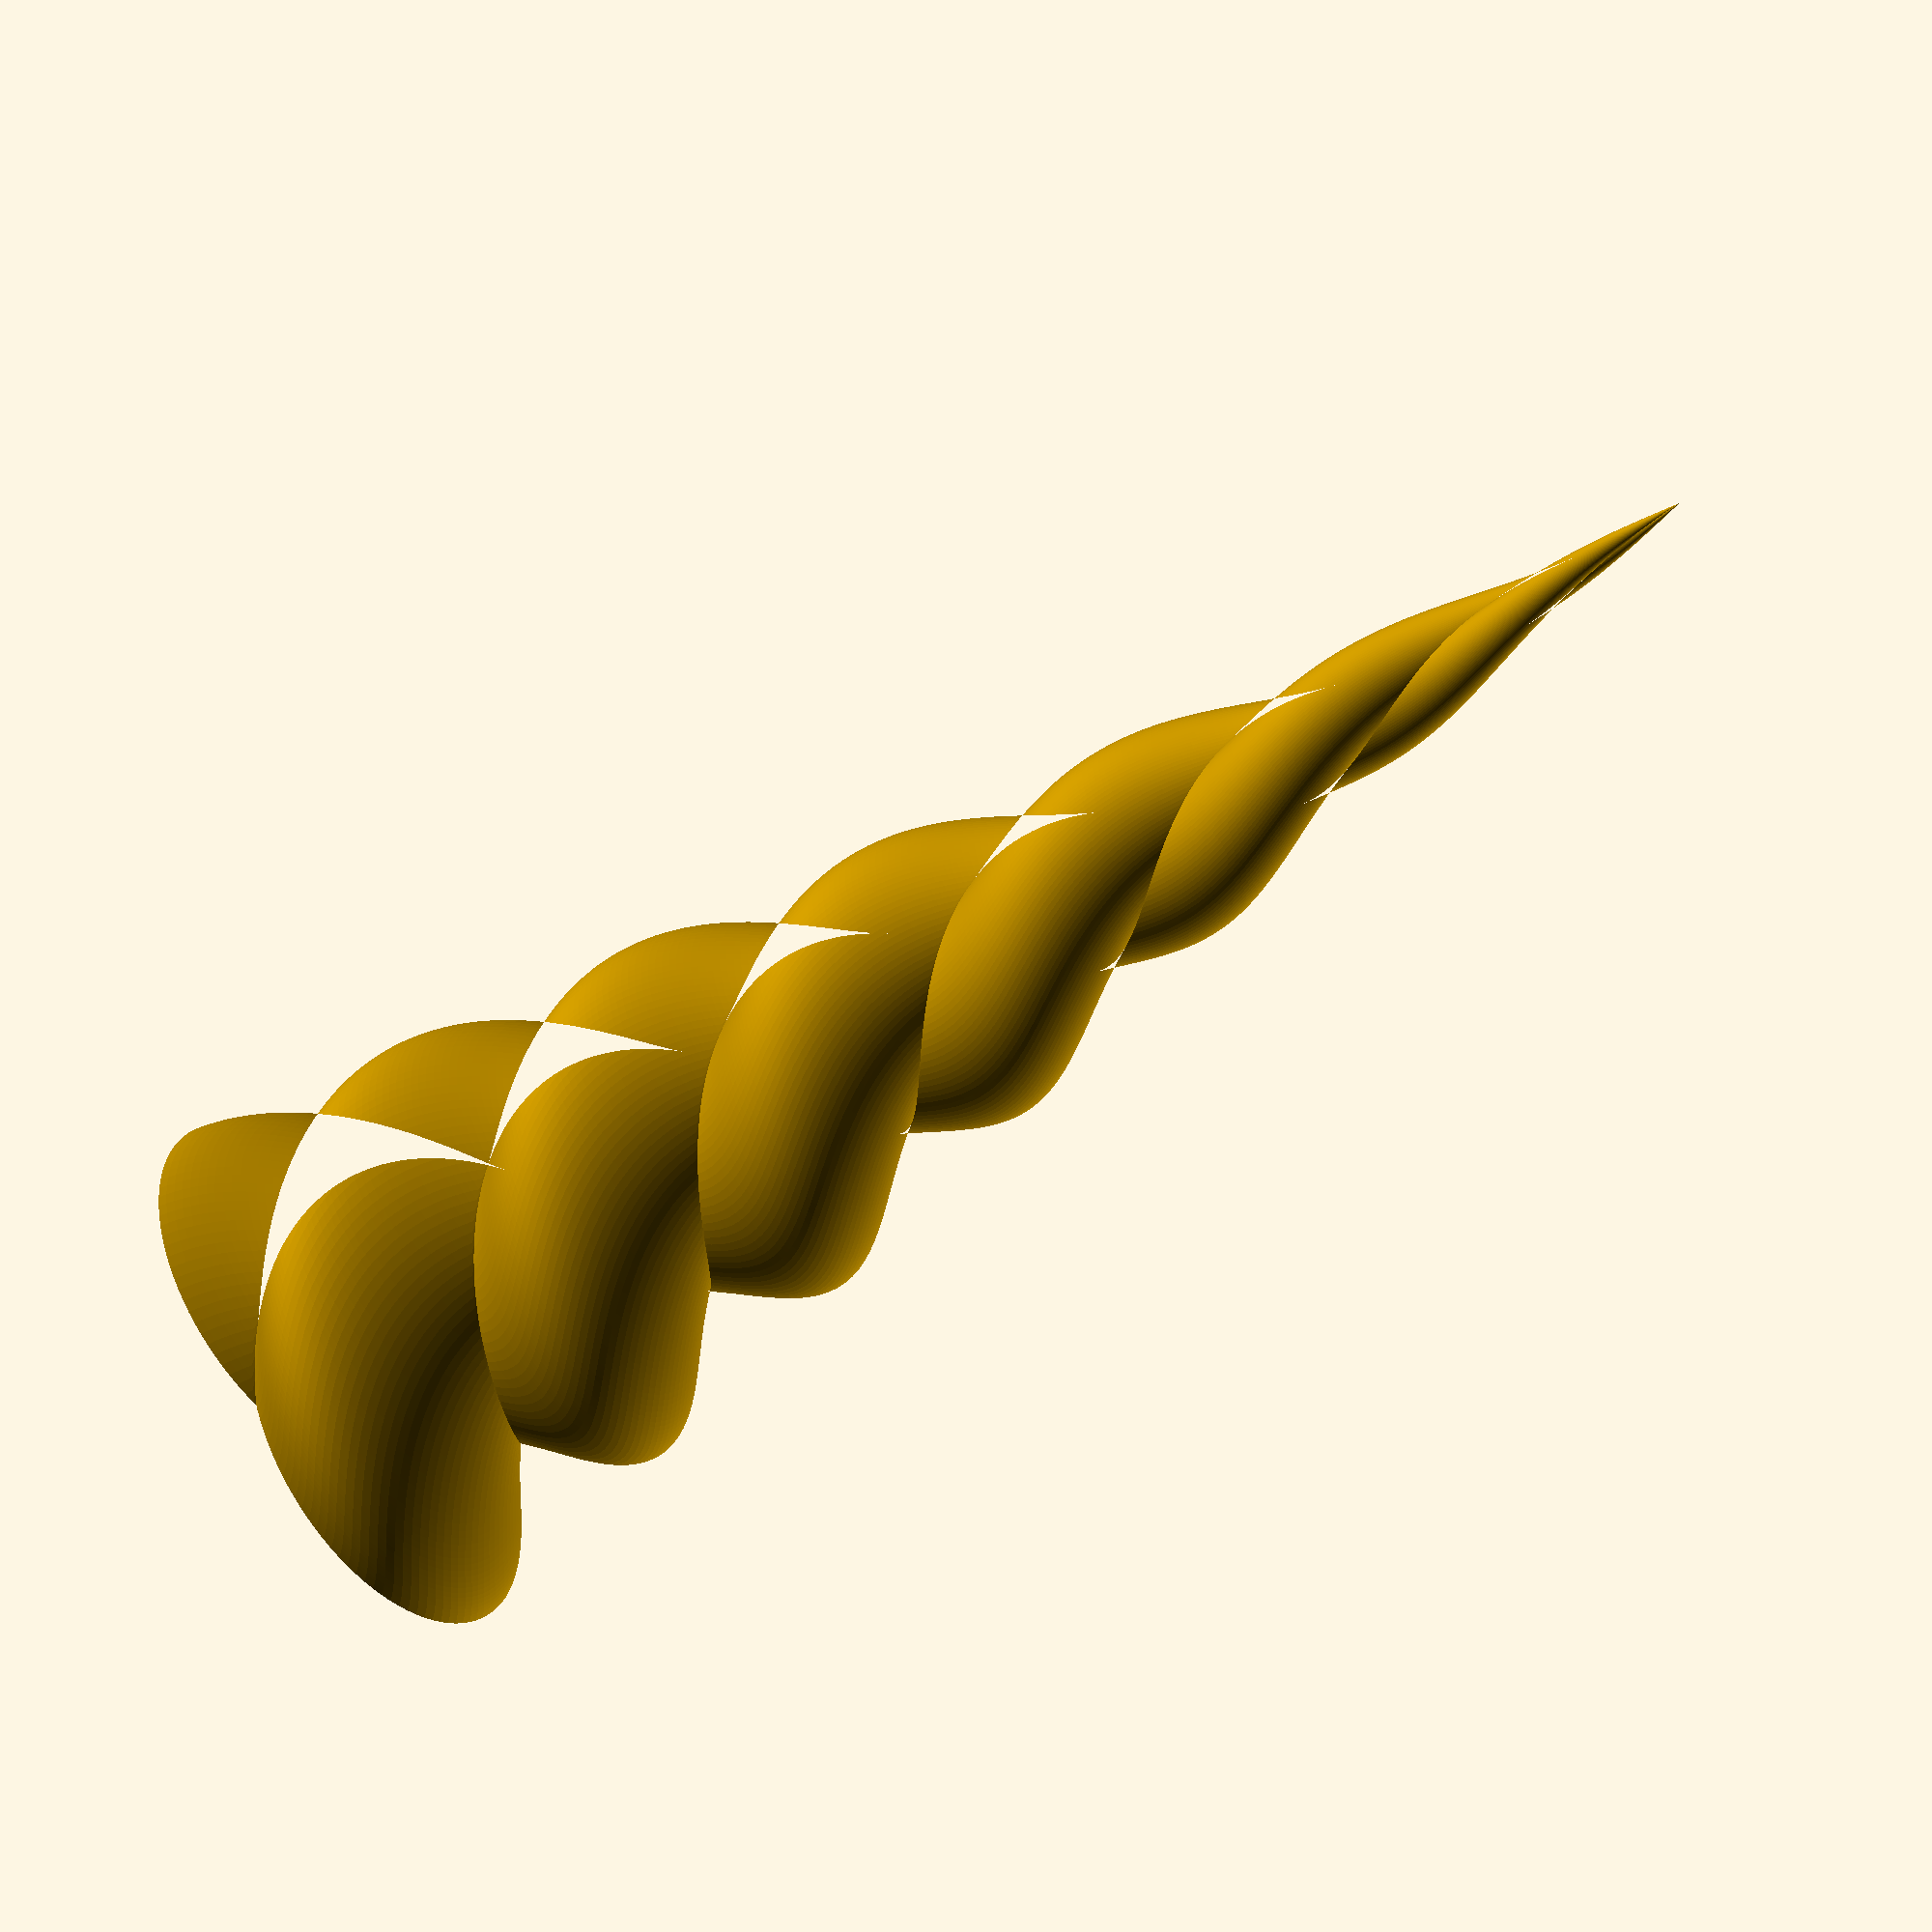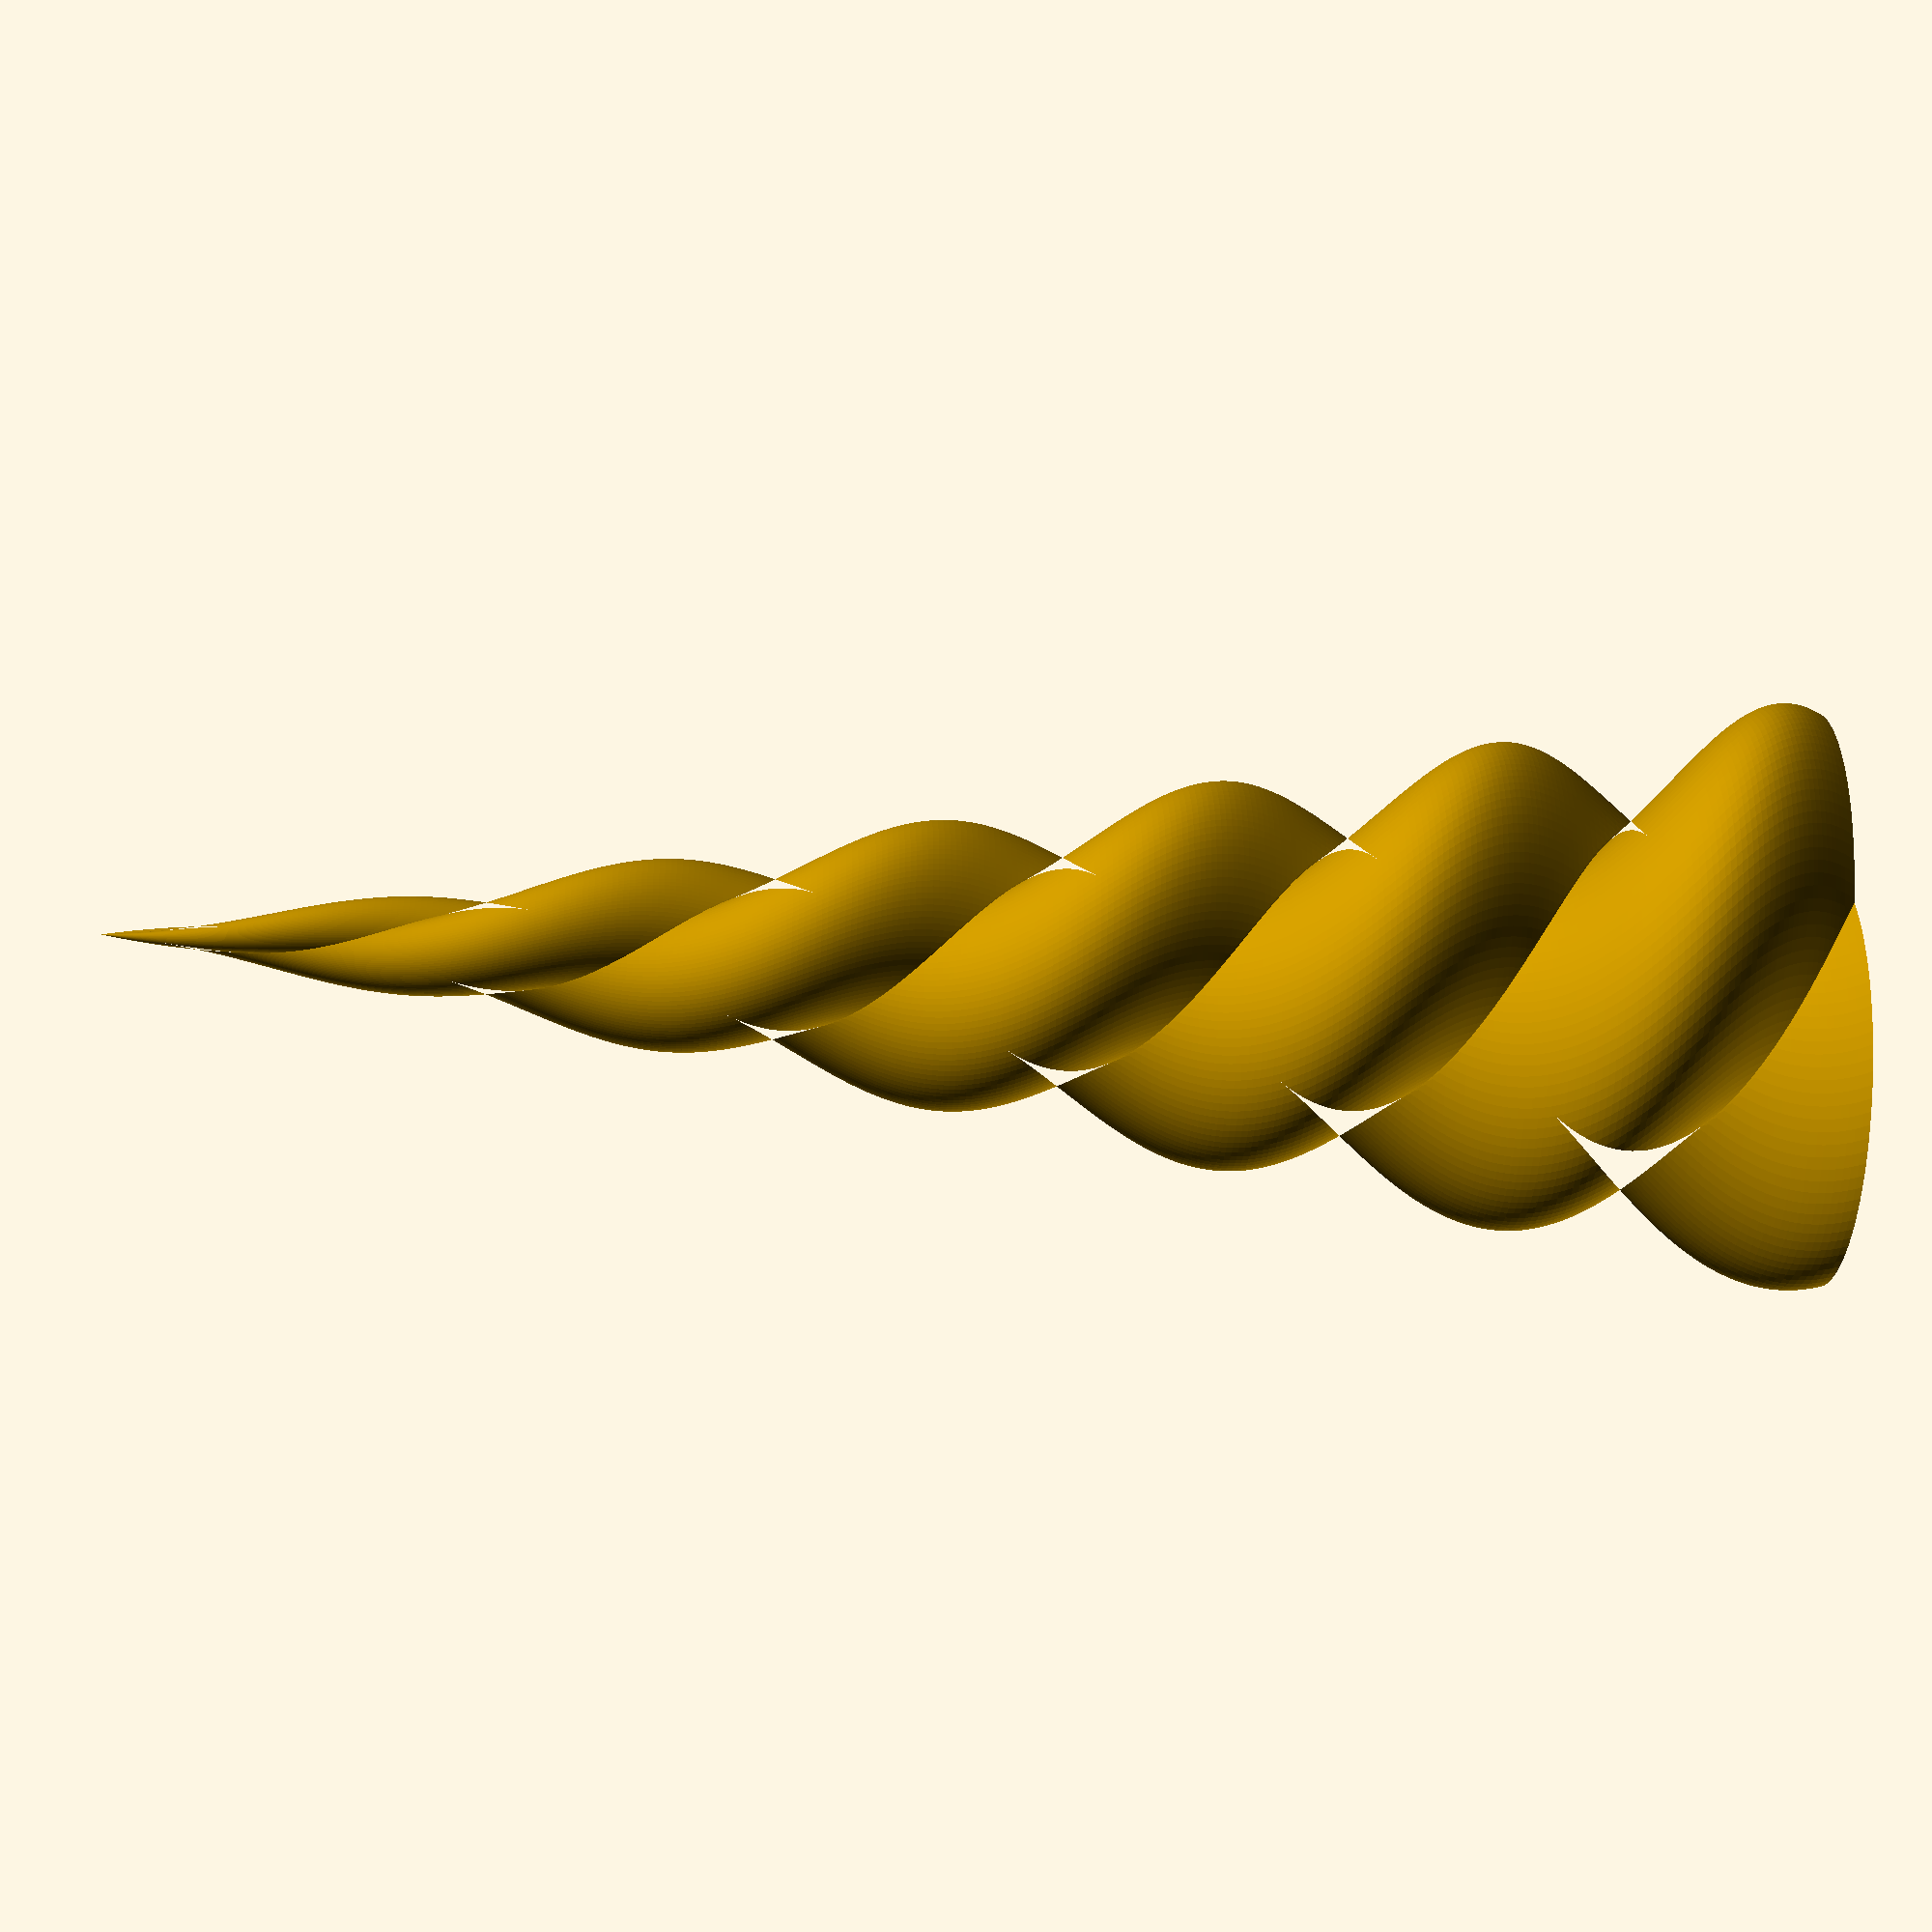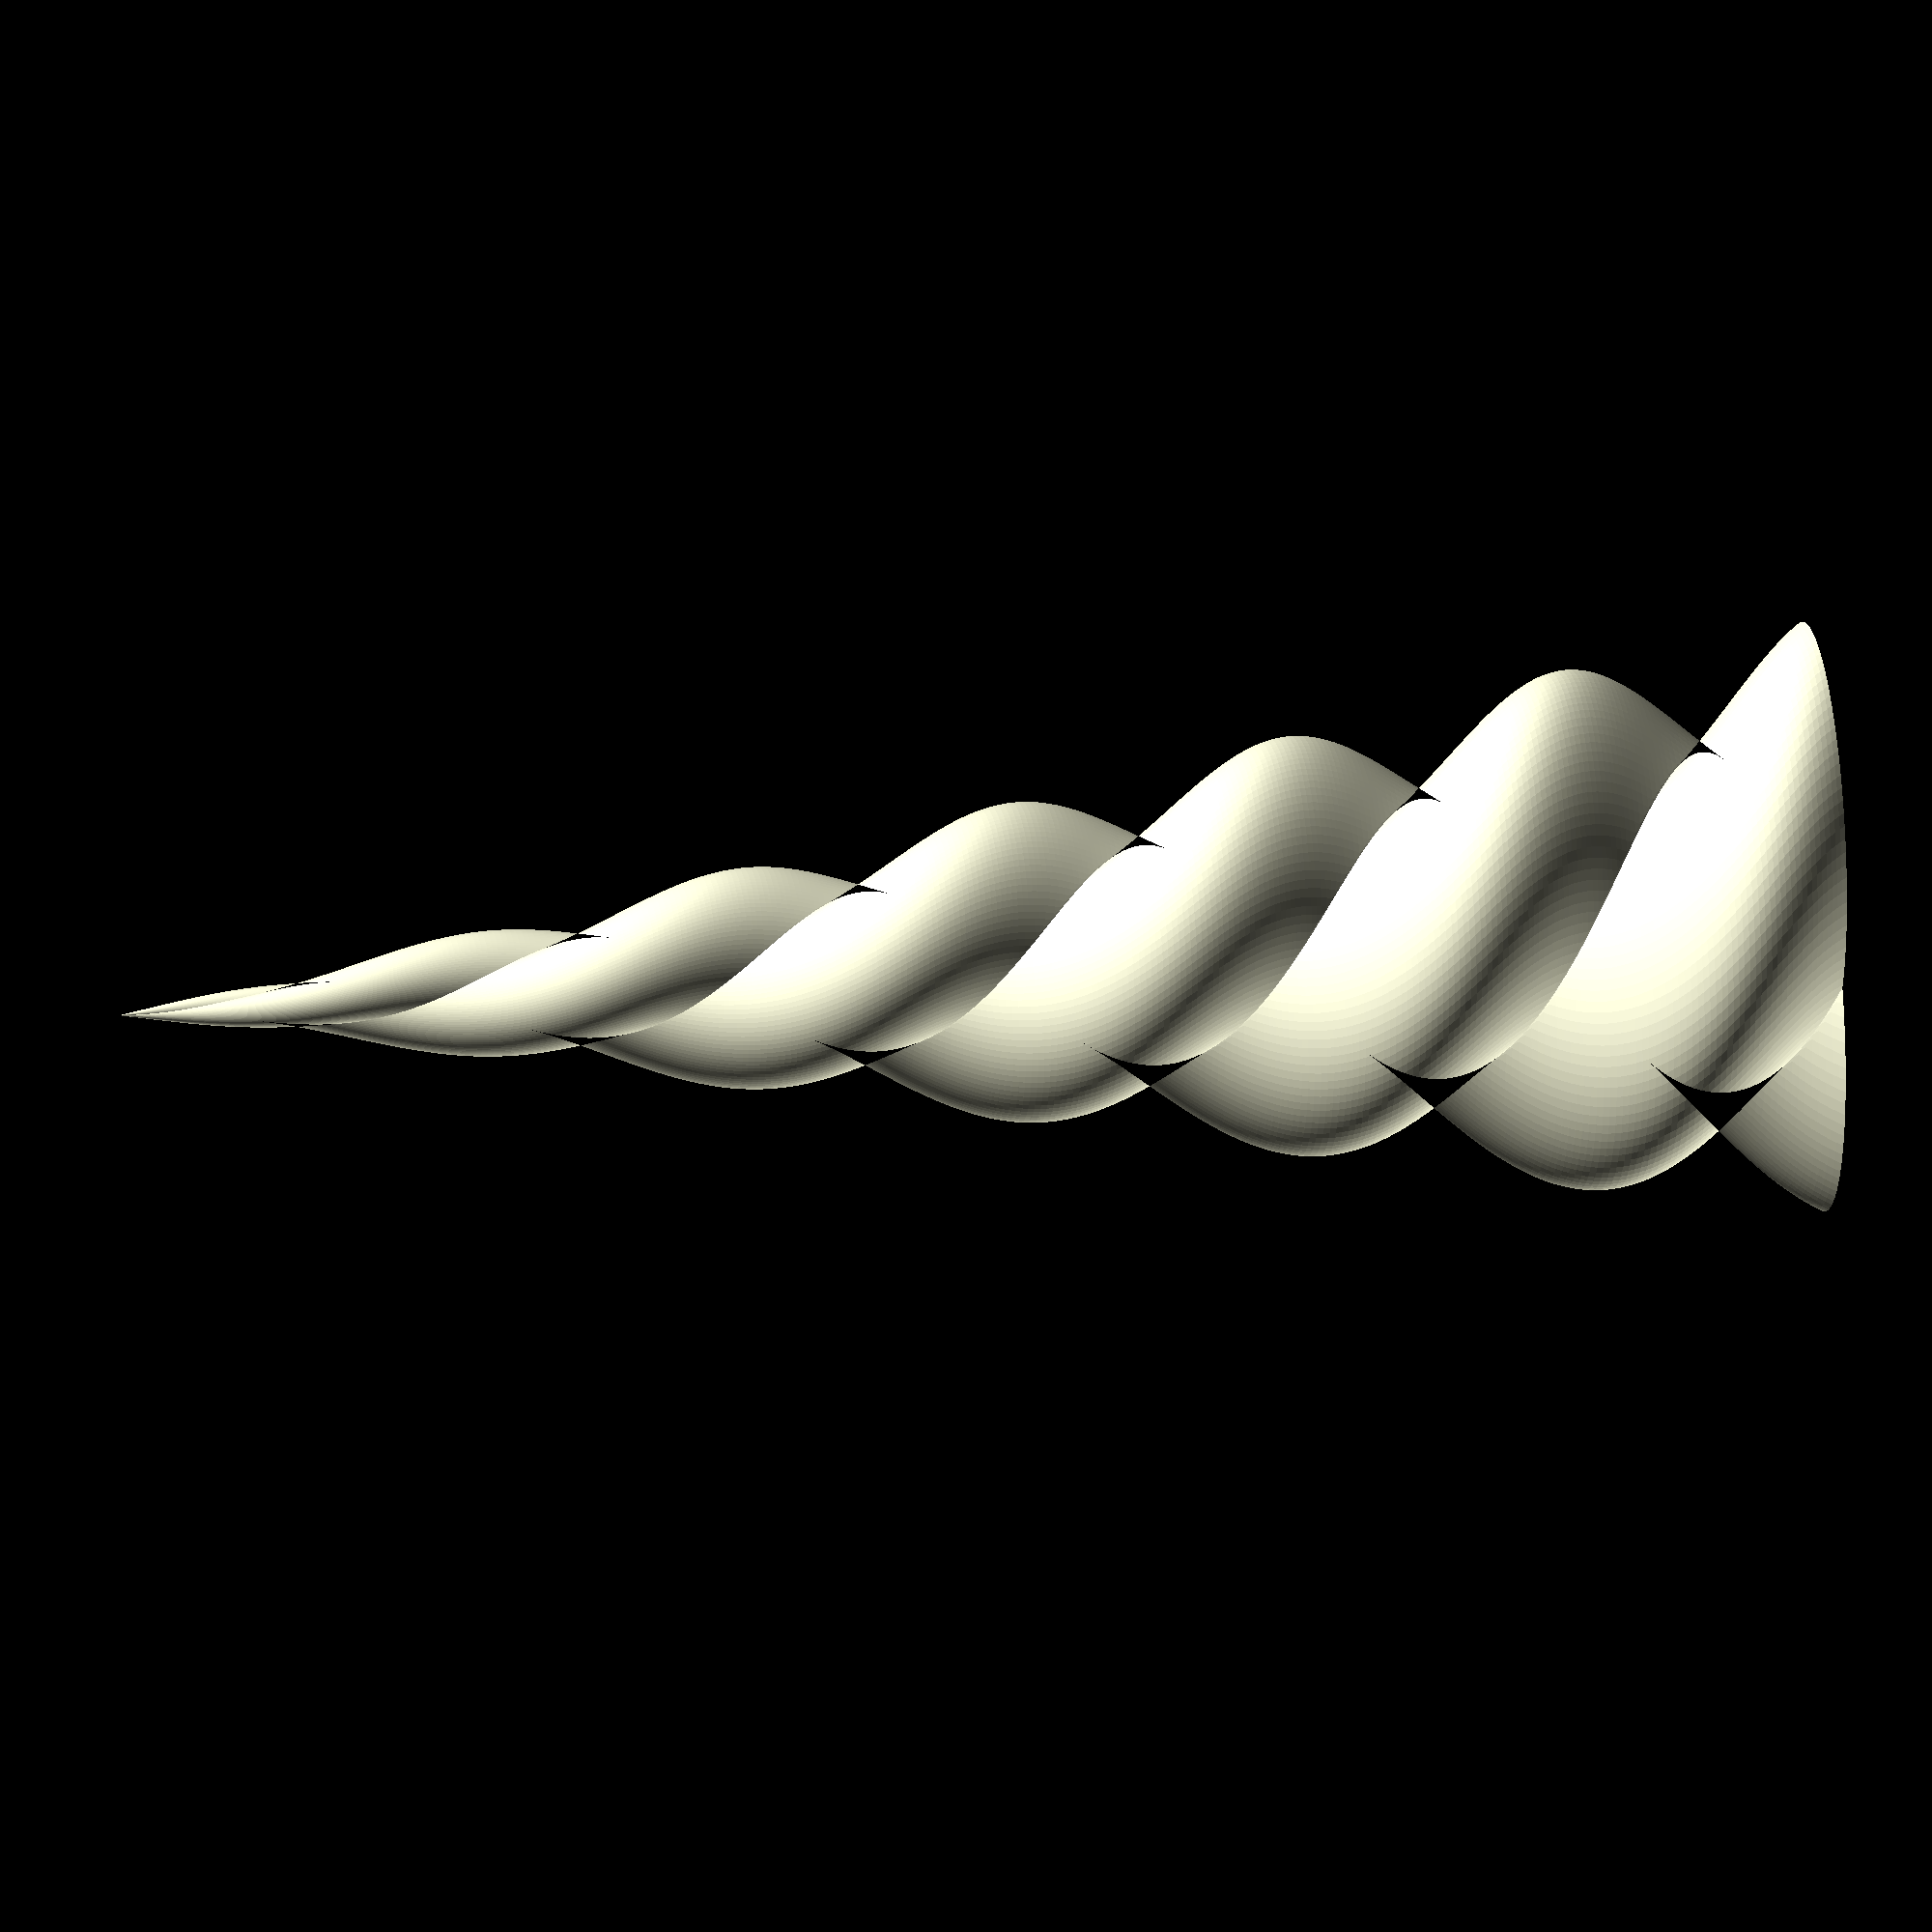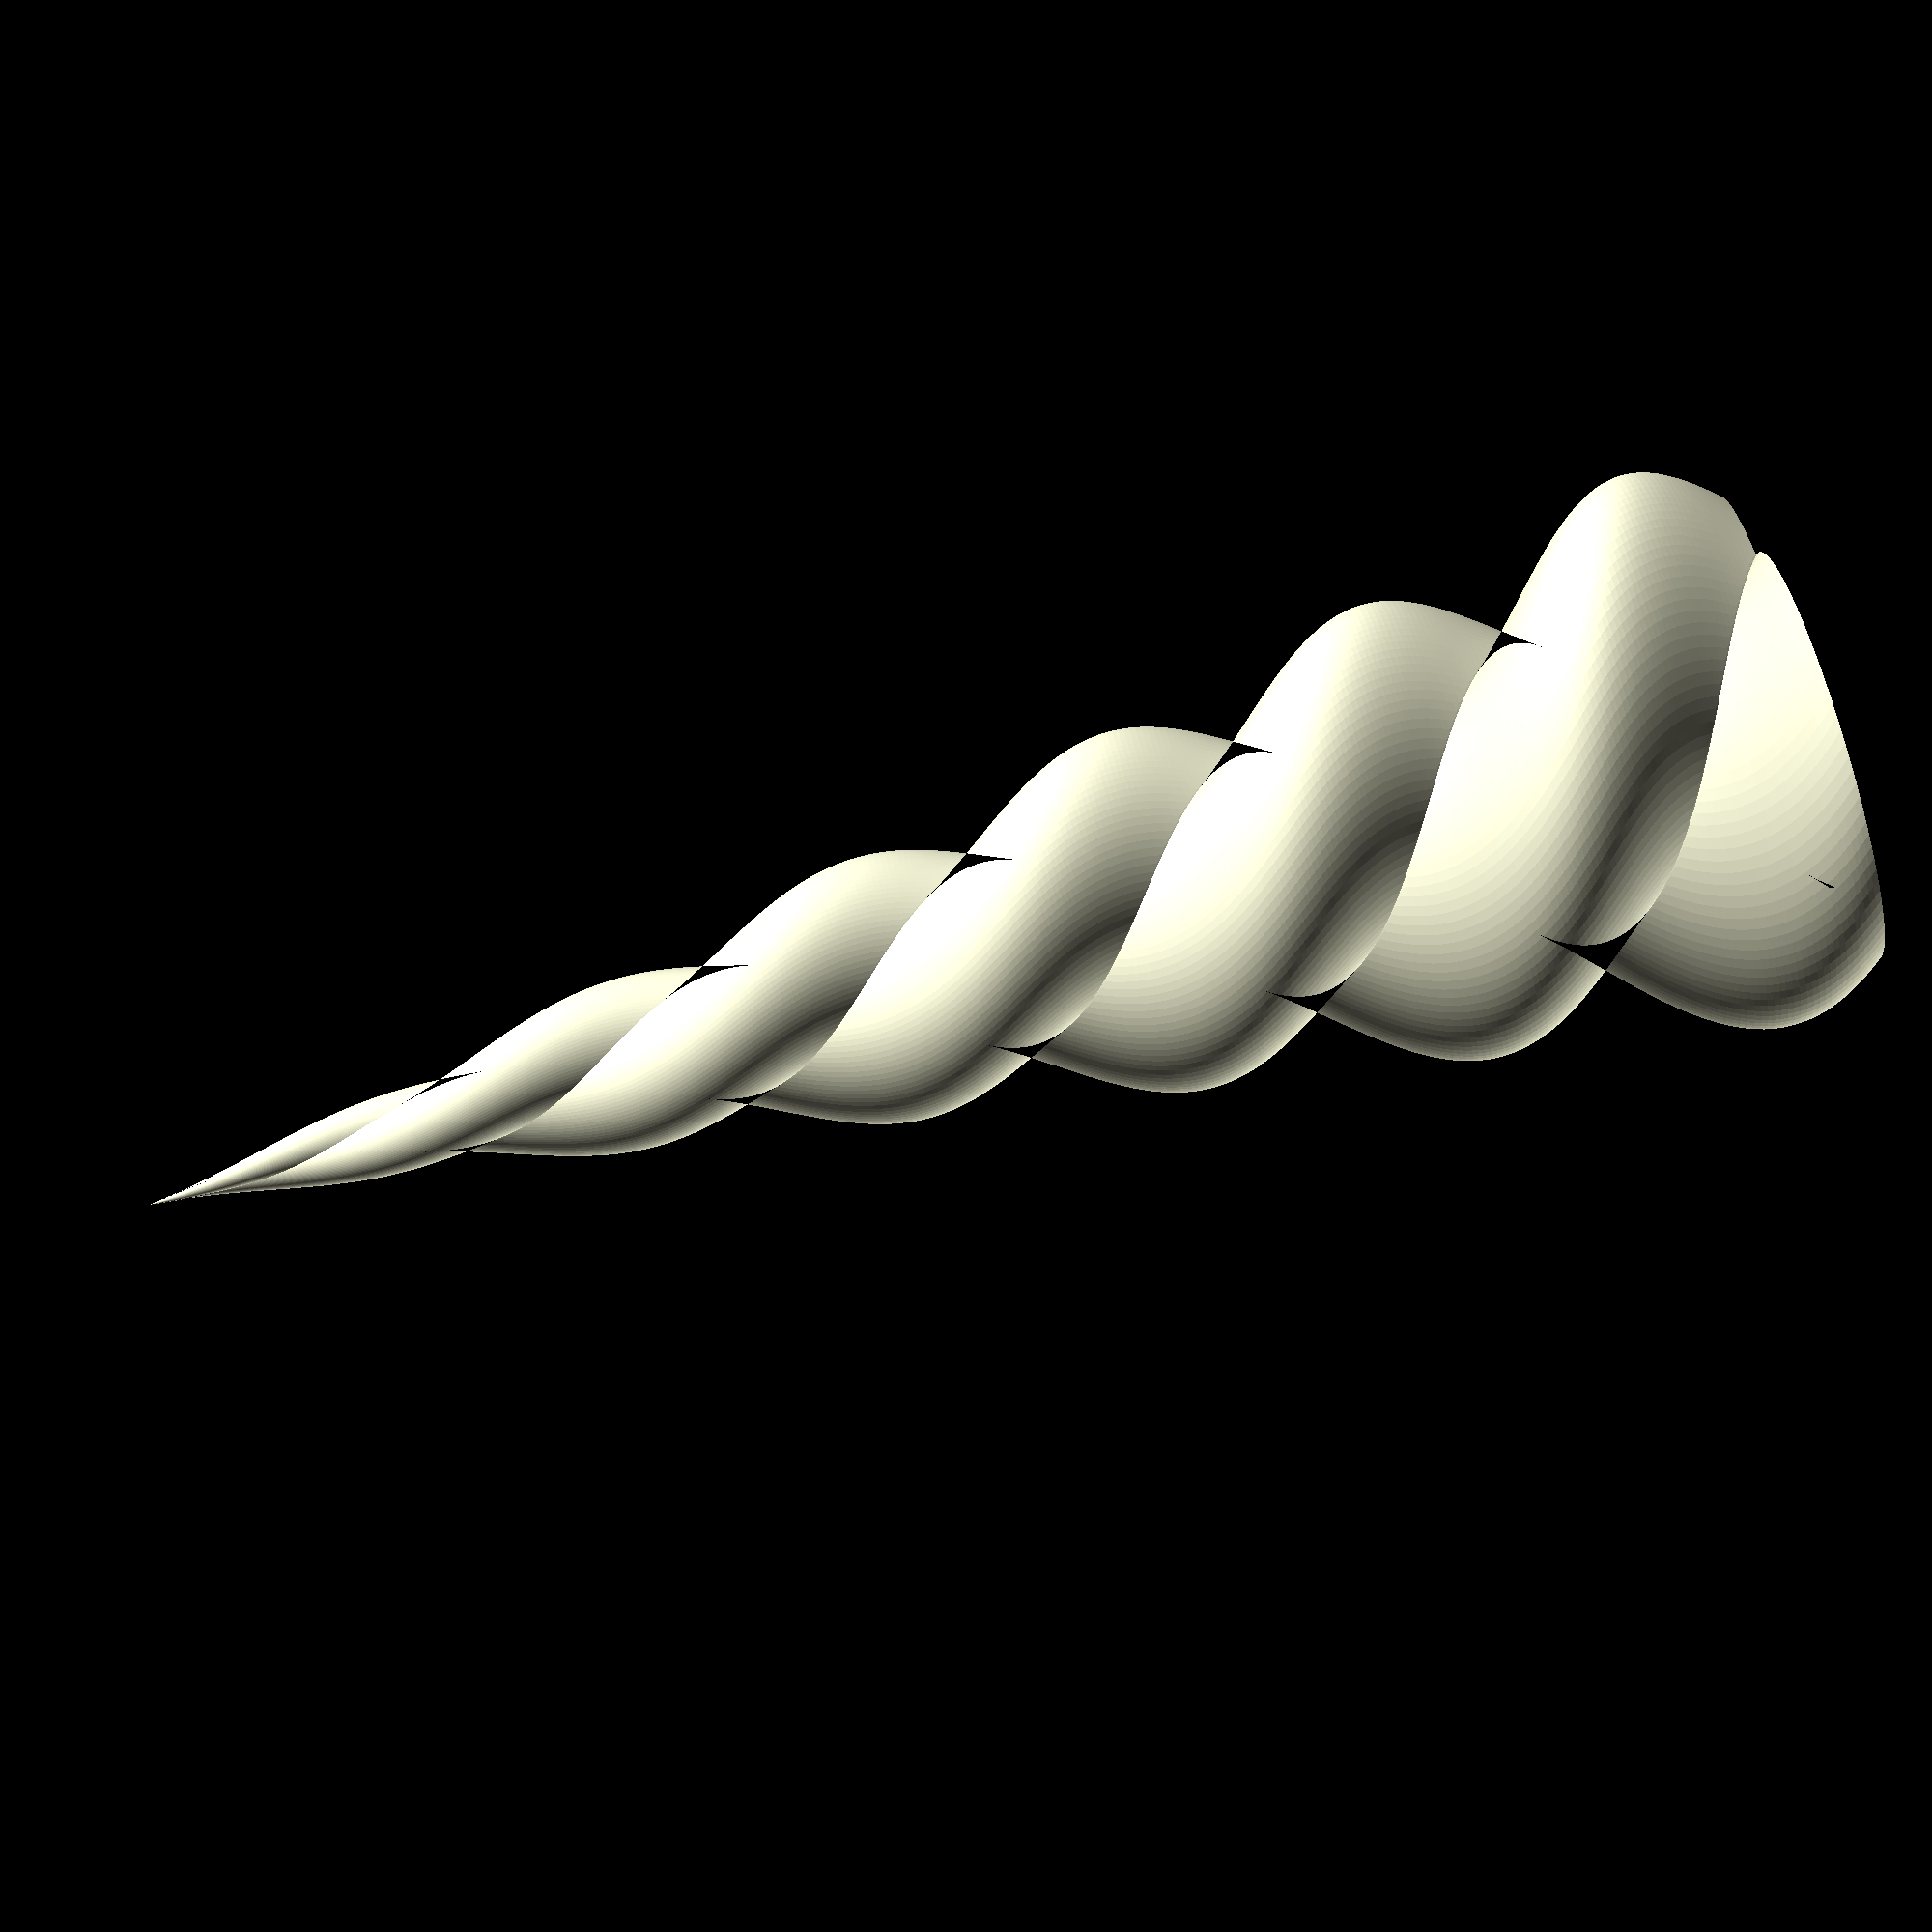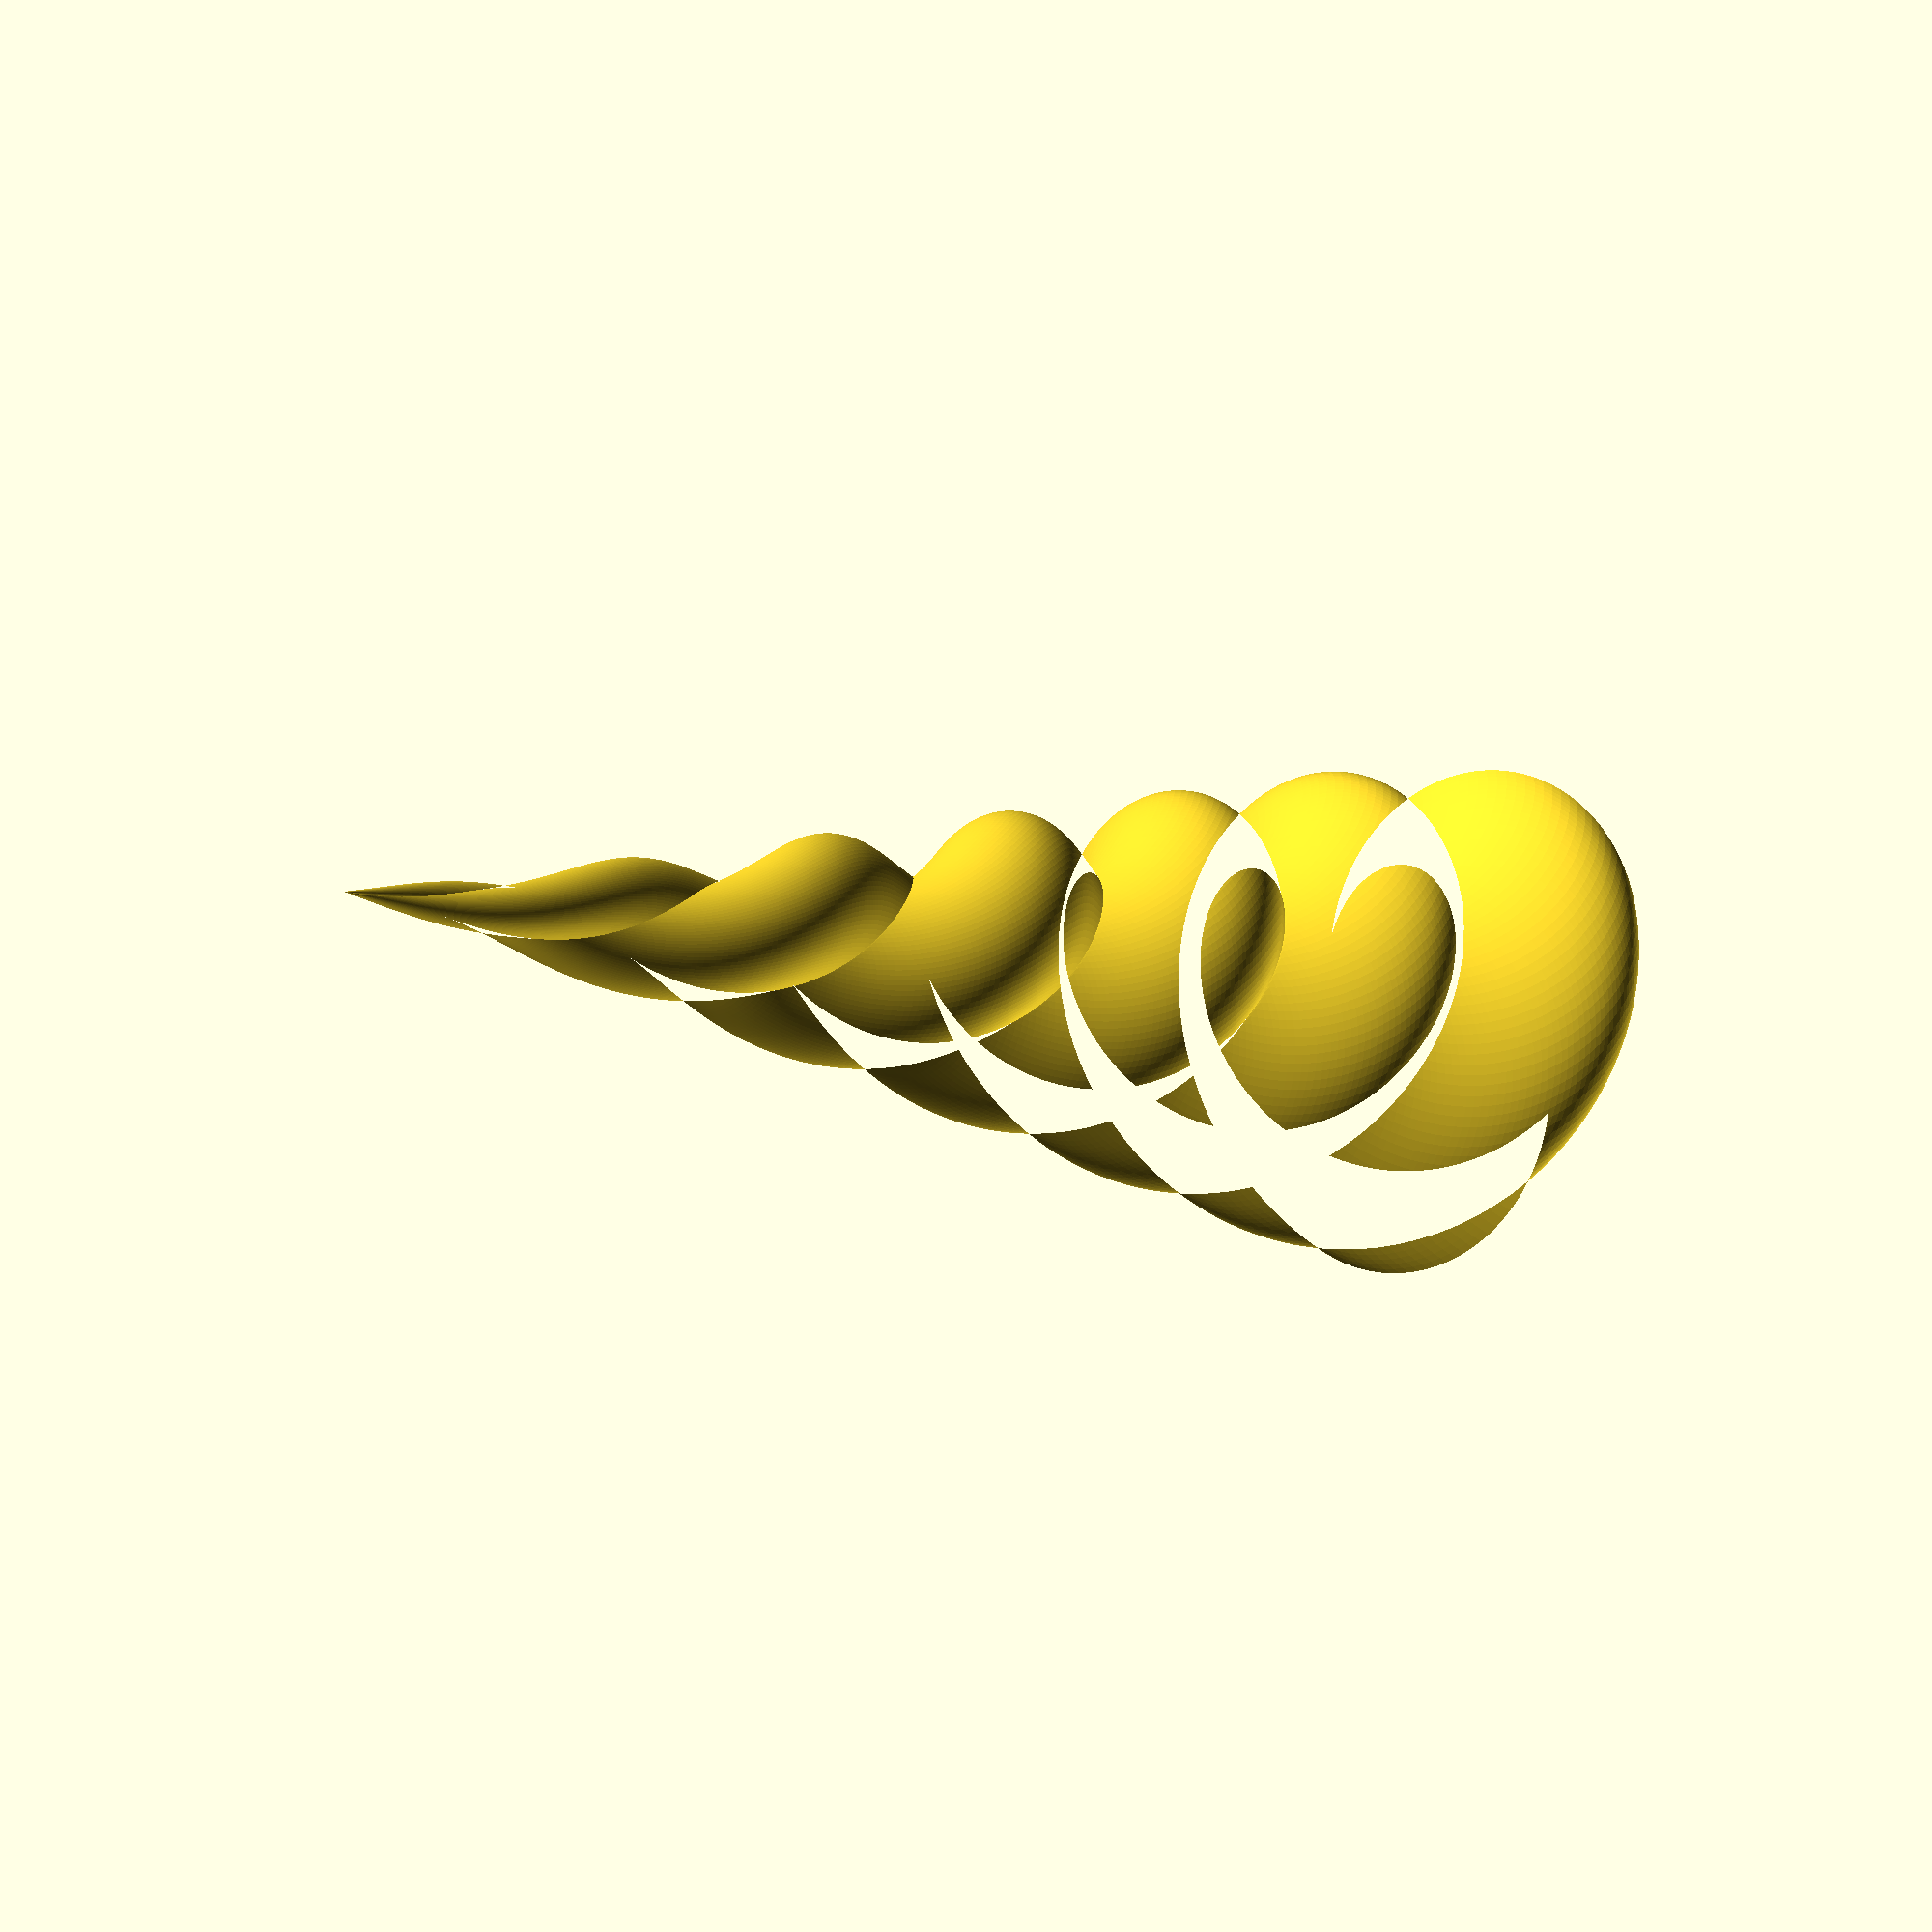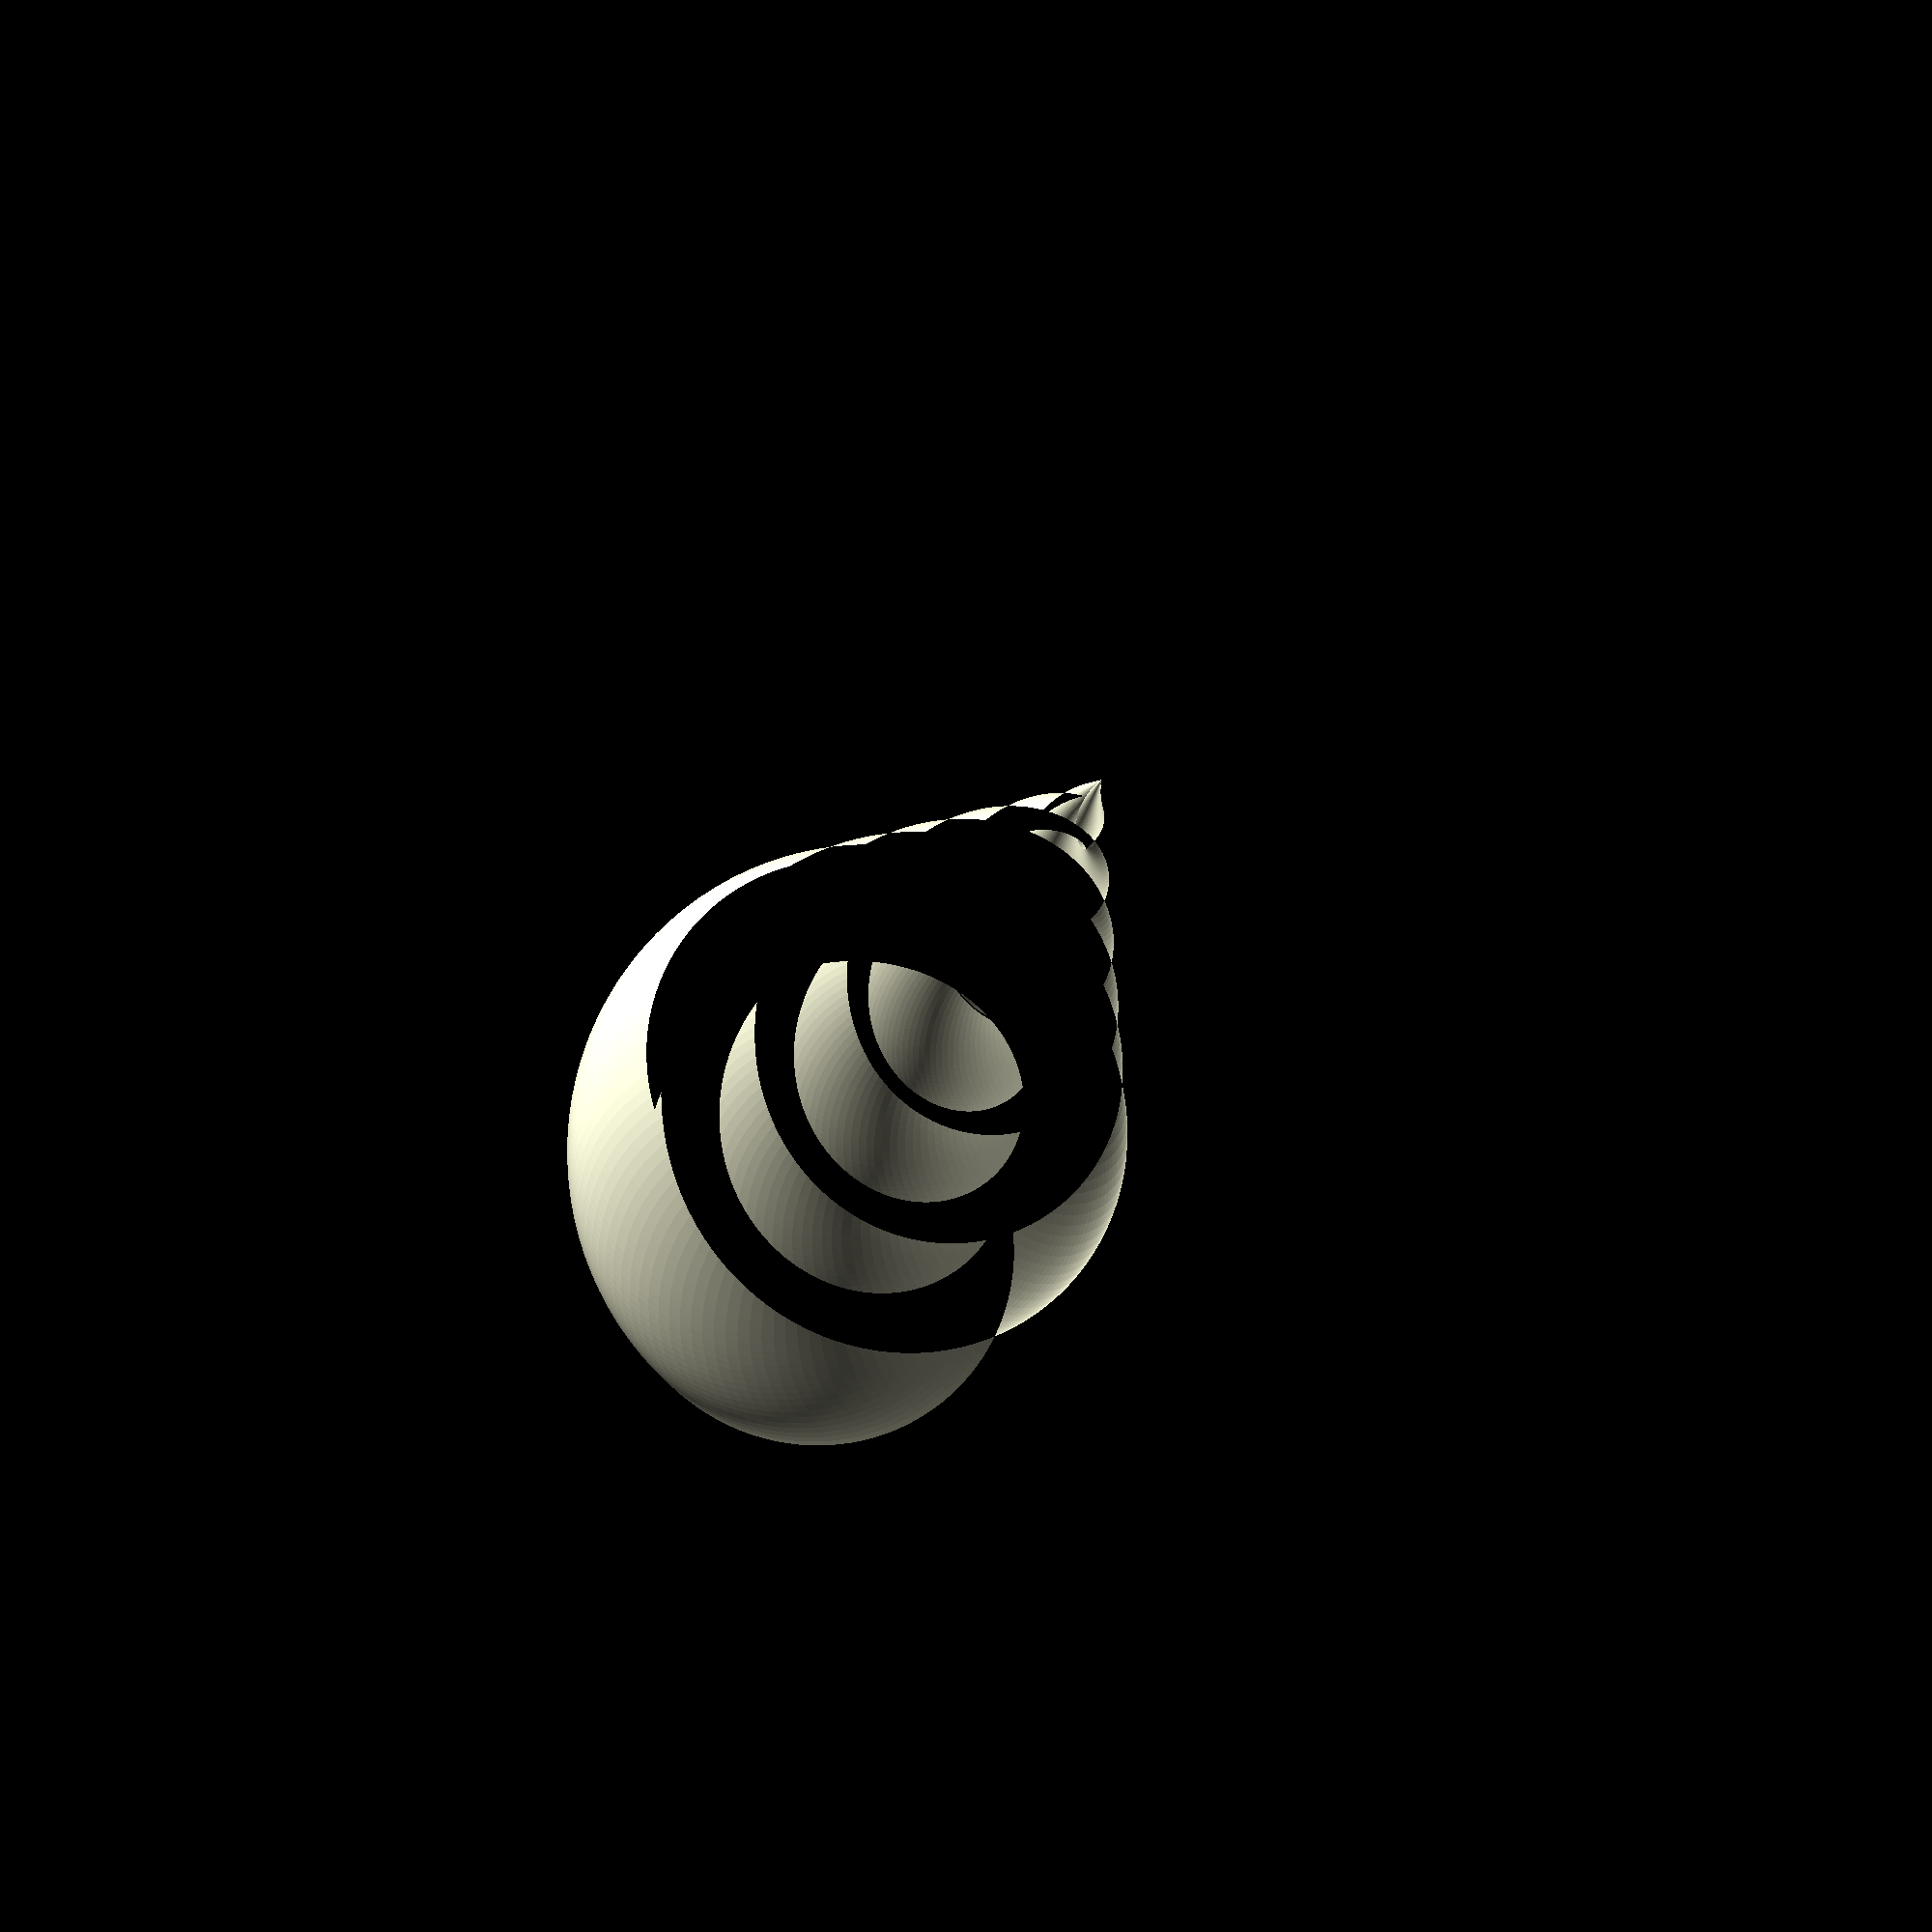
<openscad>
$fn=100;

diameter = 60;
height = 250;
twists = 3;
thickness = 1;

twist_degrees = twists * 360;
radius = diameter / 2;
thickness_twists = twists * thickness / radius;
thickness_twists_degrees = 360 * thickness_twists;

module double_twisted_cone(diameter, height, twists) {
	shift = diameter / 6;
	linear_extrude(height, scale=0, twist=twist_degrees) {
		union() {
		 translate ([shift, shift])
			 circle(d=diameter);
		 translate ([-shift, -shift])
			 circle(d=diameter);
		}
	}
}

module hollow_double_twisted_cone(diameter, height, twists, thickness) {
	difference() {
		double_twisted_cone(diameter, height, twists);
		rotate([0, 0, thickness_twists_degrees])
			translate([0, 0, -(thickness_twists * height / twists)])
				double_twisted_cone(diameter, height, twists);
	}
}

hollow_double_twisted_cone(diameter, height, twists, thickness);

</openscad>
<views>
elev=52.7 azim=81.4 roll=309.2 proj=p view=wireframe
elev=32.3 azim=136.4 roll=86.1 proj=p view=solid
elev=158.9 azim=317.2 roll=99.2 proj=o view=solid
elev=260.6 azim=327.8 roll=73.5 proj=p view=wireframe
elev=185.5 azim=351.9 roll=141.3 proj=p view=solid
elev=192.7 azim=326.8 roll=189.1 proj=o view=solid
</views>
